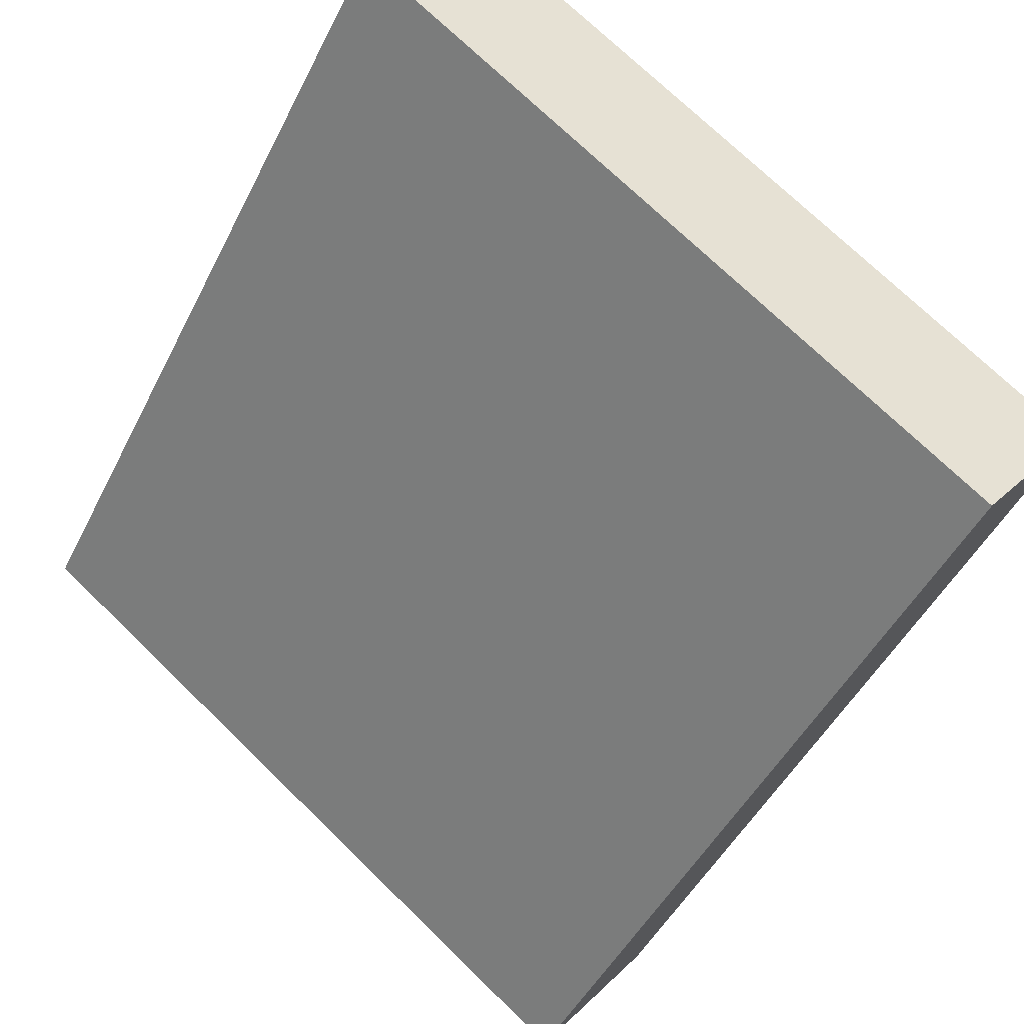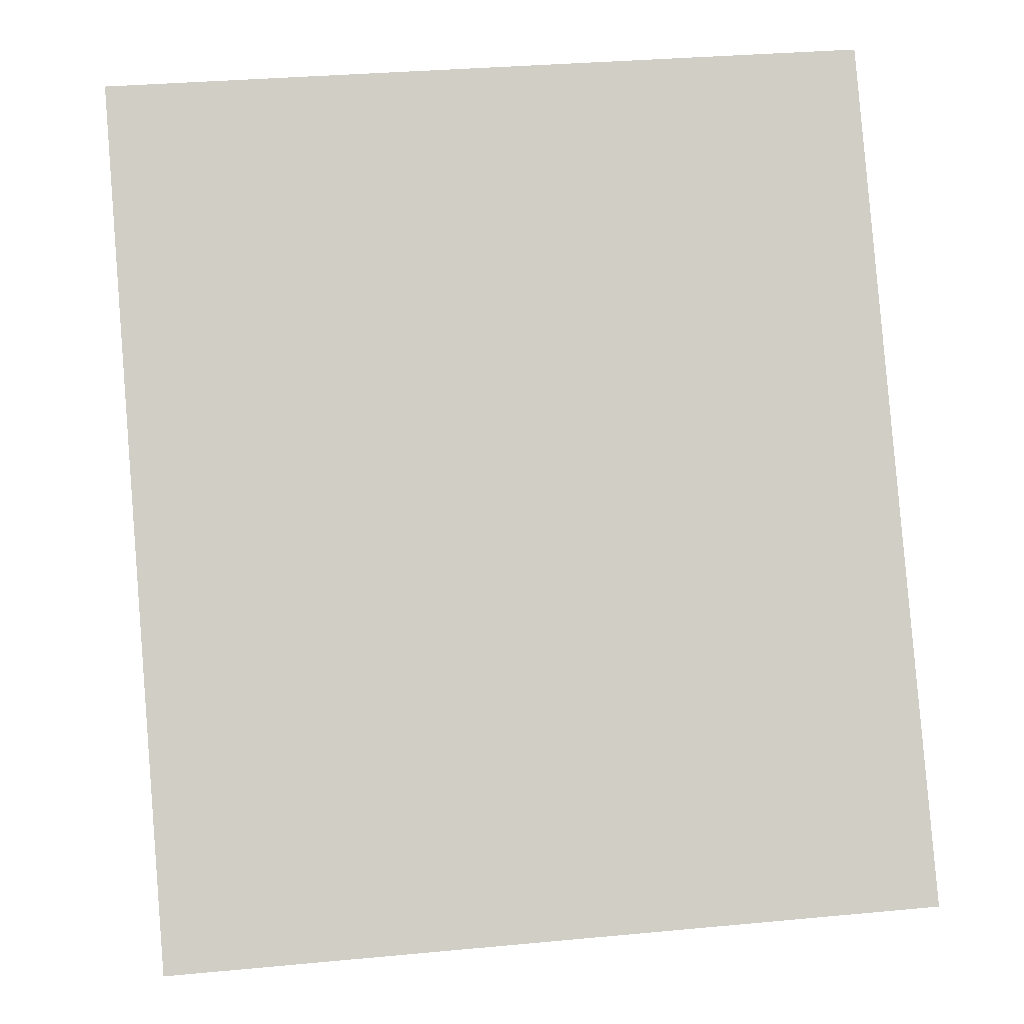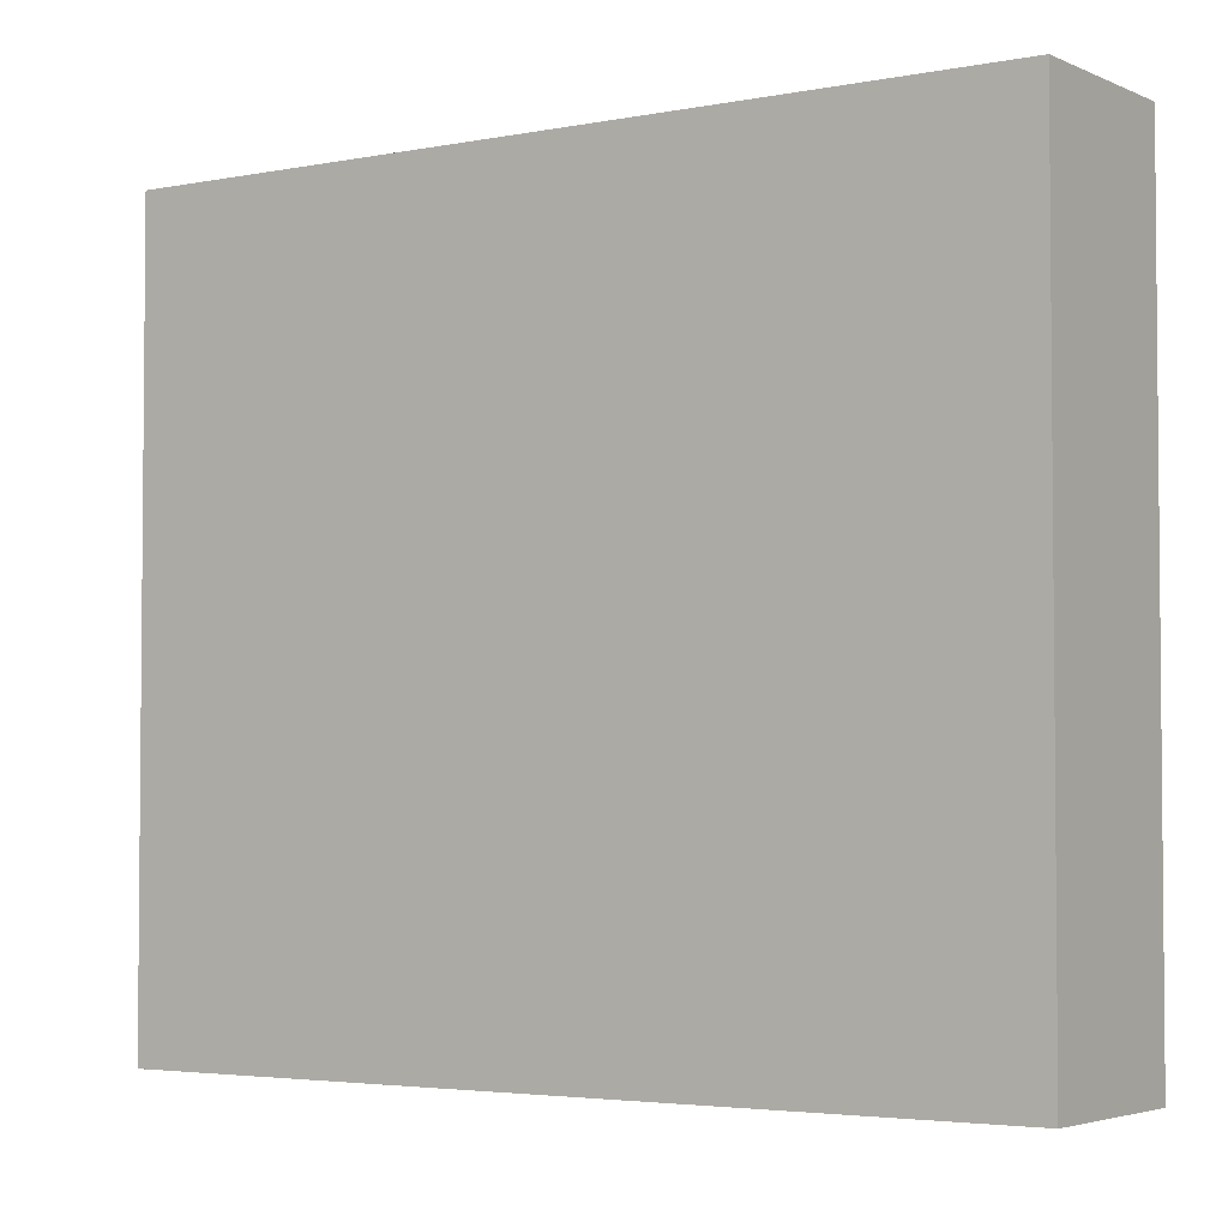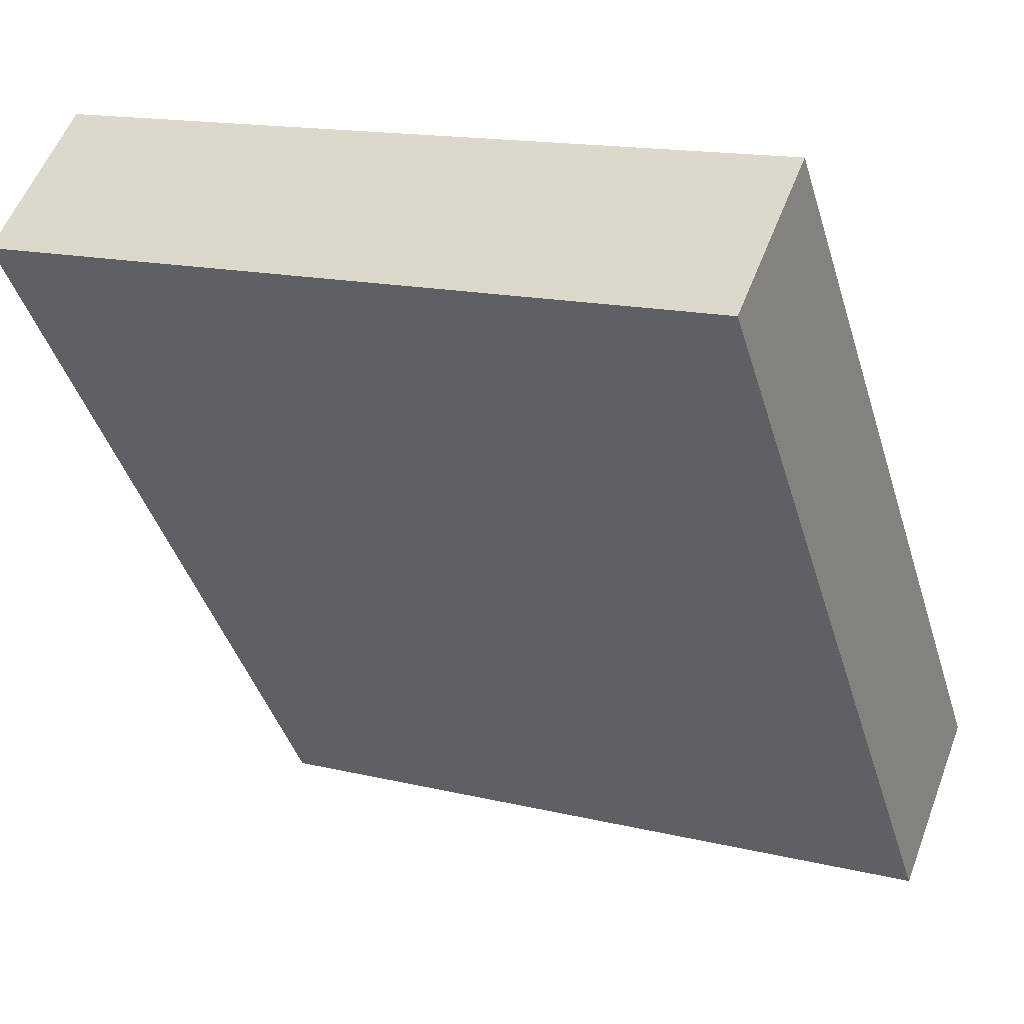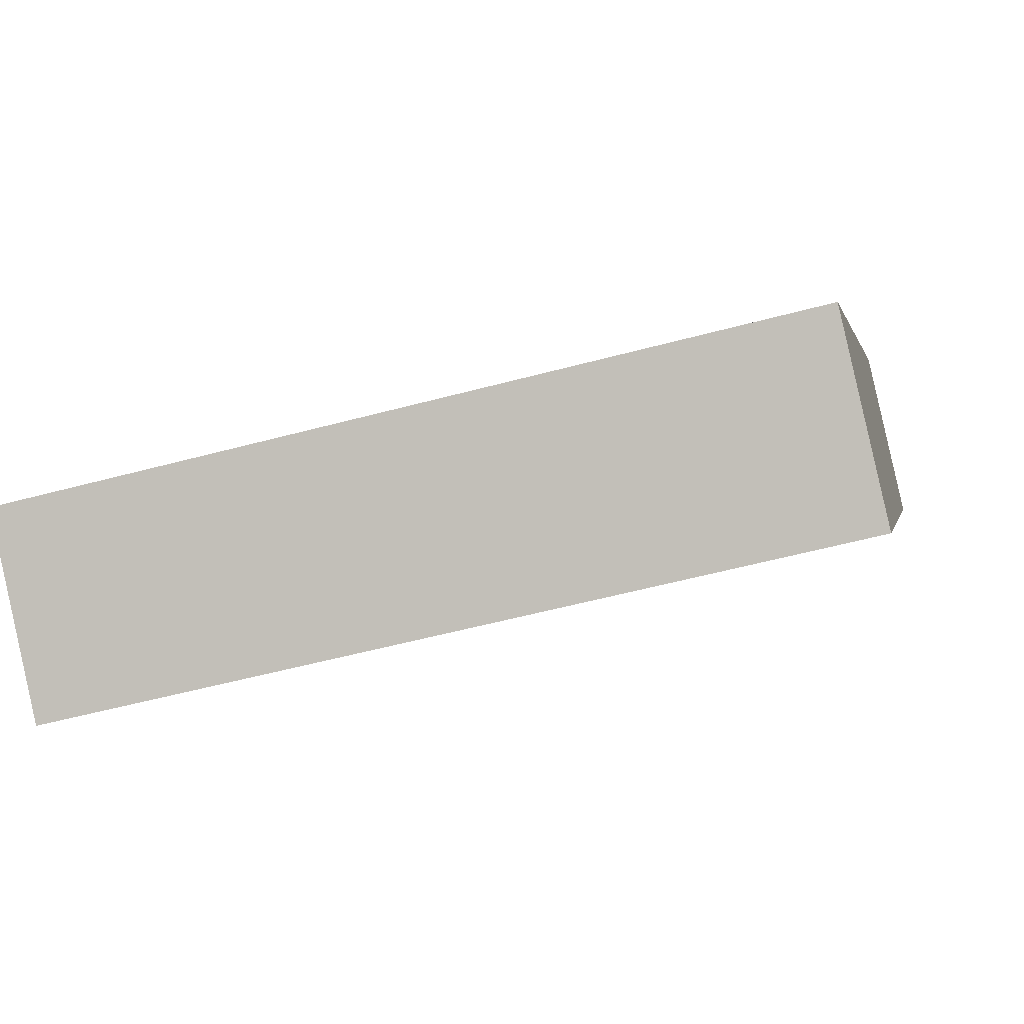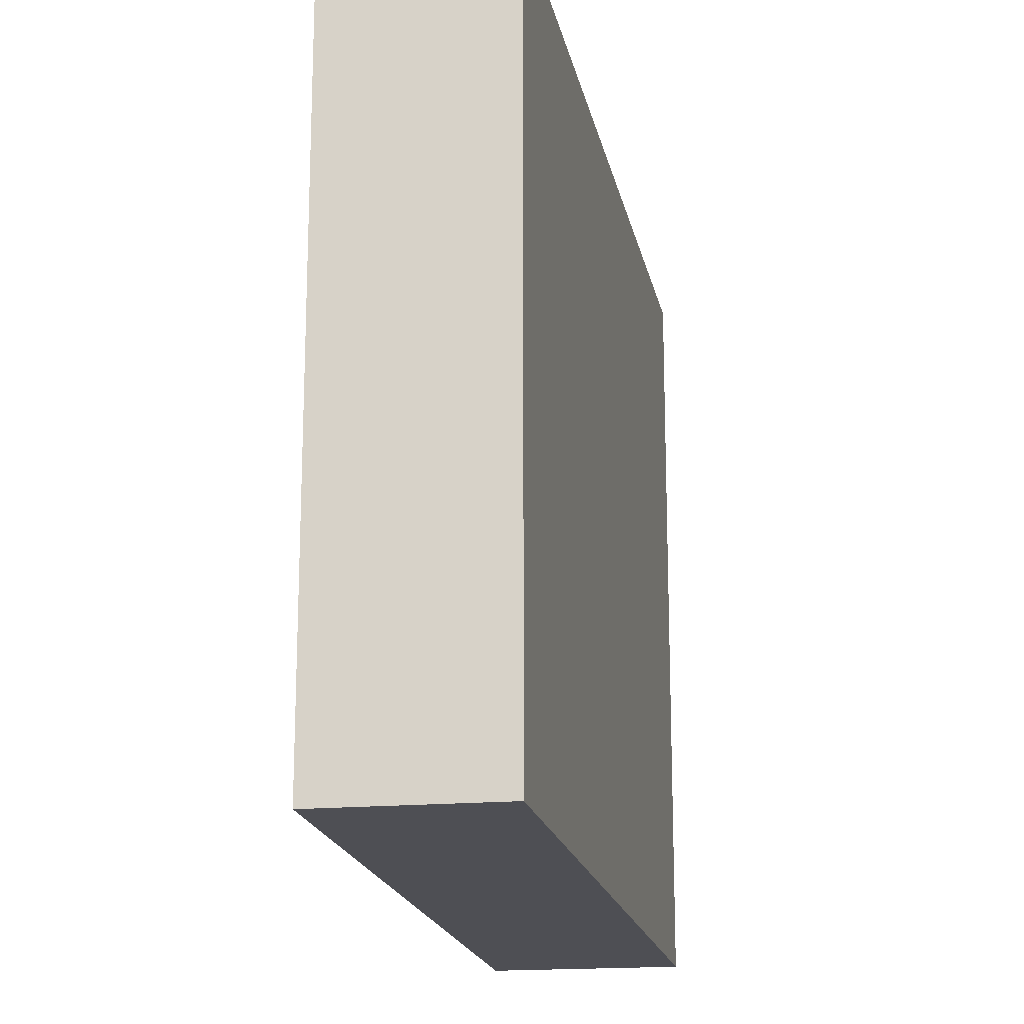
<metadata>
{"format":"obj","ext":"obj","renderer":"f3d","projection":"perspective","resolution":1024,"background":"white","views":[{"elev":72.2,"azim":-45.7,"up":"+Z"},{"elev":31.7,"azim":-97.6,"up":"+Z"},{"elev":-3.5,"azim":-17.6,"up":"+Y"},{"elev":15.2,"azim":117.3,"up":"+Z"},{"elev":-52.8,"azim":-73.7,"up":"+Z"},{"elev":-18.3,"azim":48.0,"up":"+Y"}]}
</metadata>
<code>
v  2.094 2.348 1.774
v  0 2.348 1.438e-16
v  1.655 2.348 2.121
v  0.471 2.348 -0.383
v  1.655 -1.299e-16 2.121
v  2.094 -1.086e-16 1.774
v  0.471 2.345e-17 -0.383
v  0 0 0
g defaultobject
f 1 2 3
f 2 1 4
f 5 1 3
f 1 5 6
f 6 4 1
f 4 6 7
f 7 2 4
f 2 7 8
f 8 3 2
f 3 8 5
f 8 6 5
f 6 8 7

</code>
